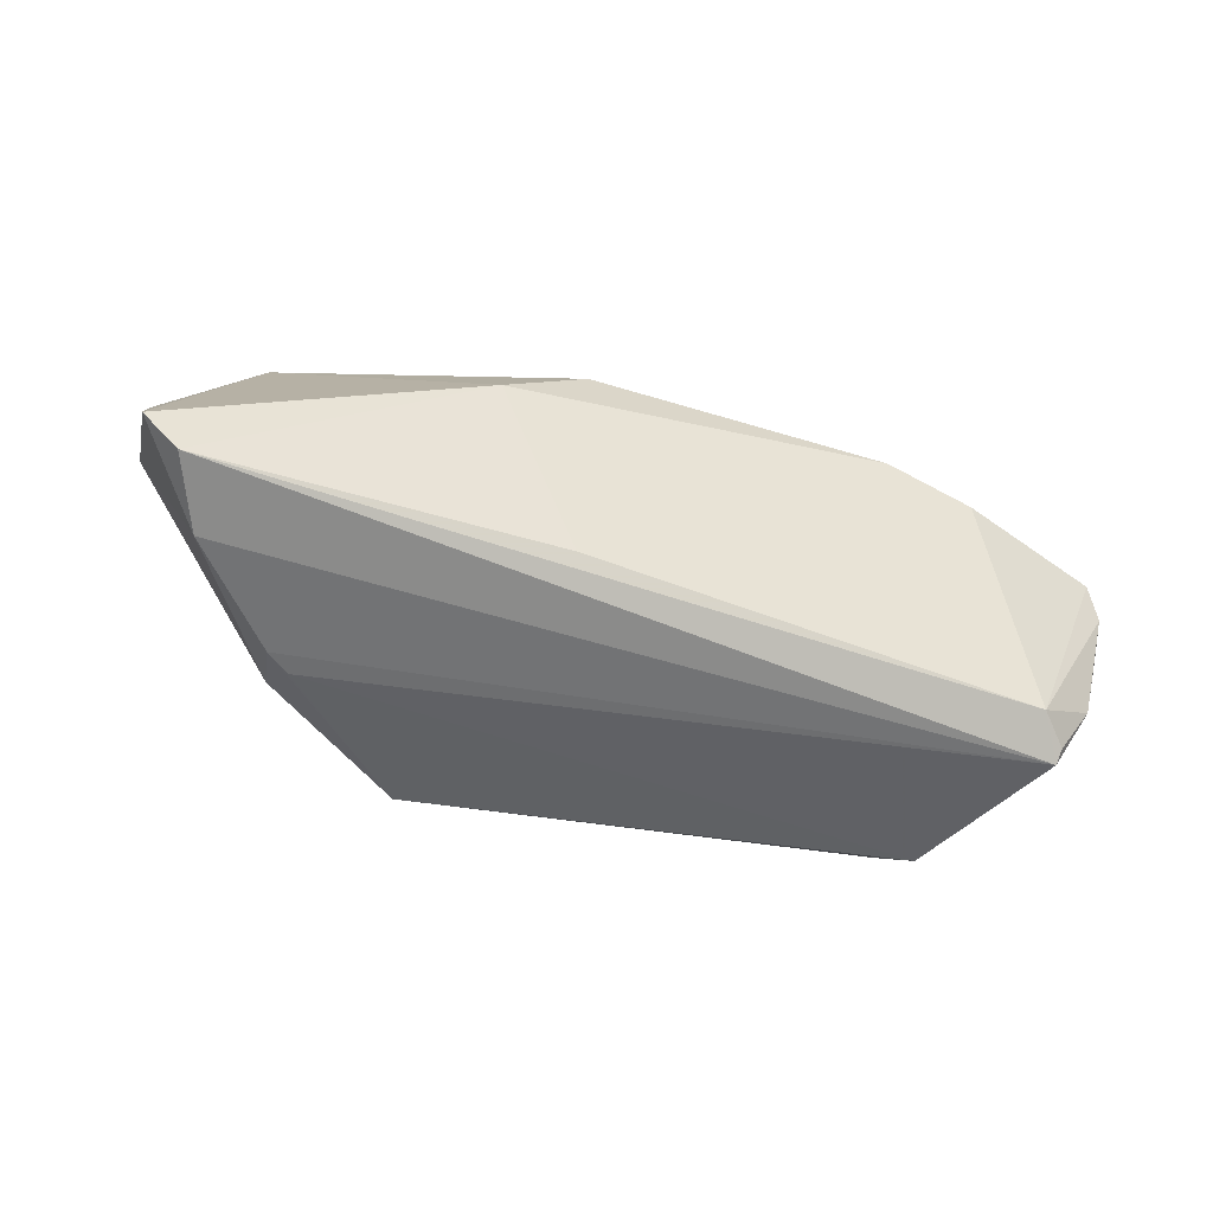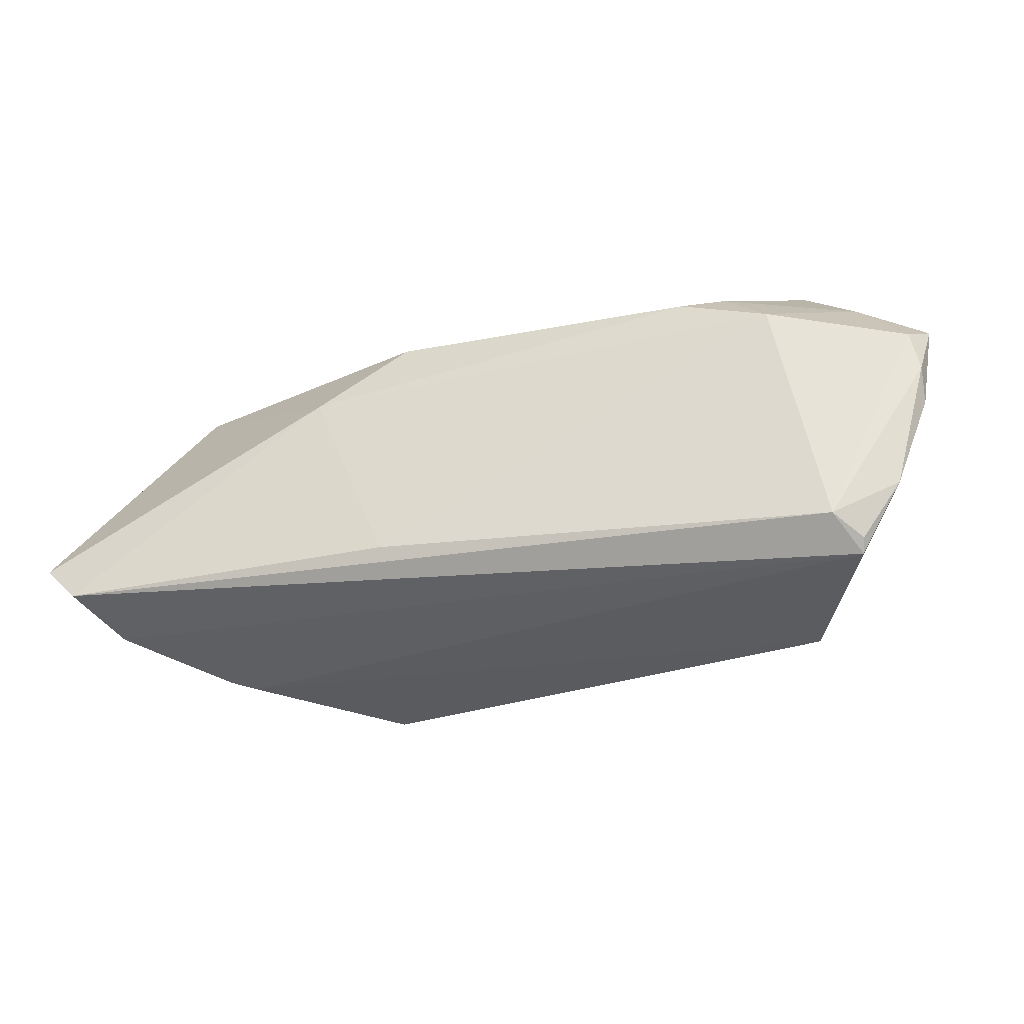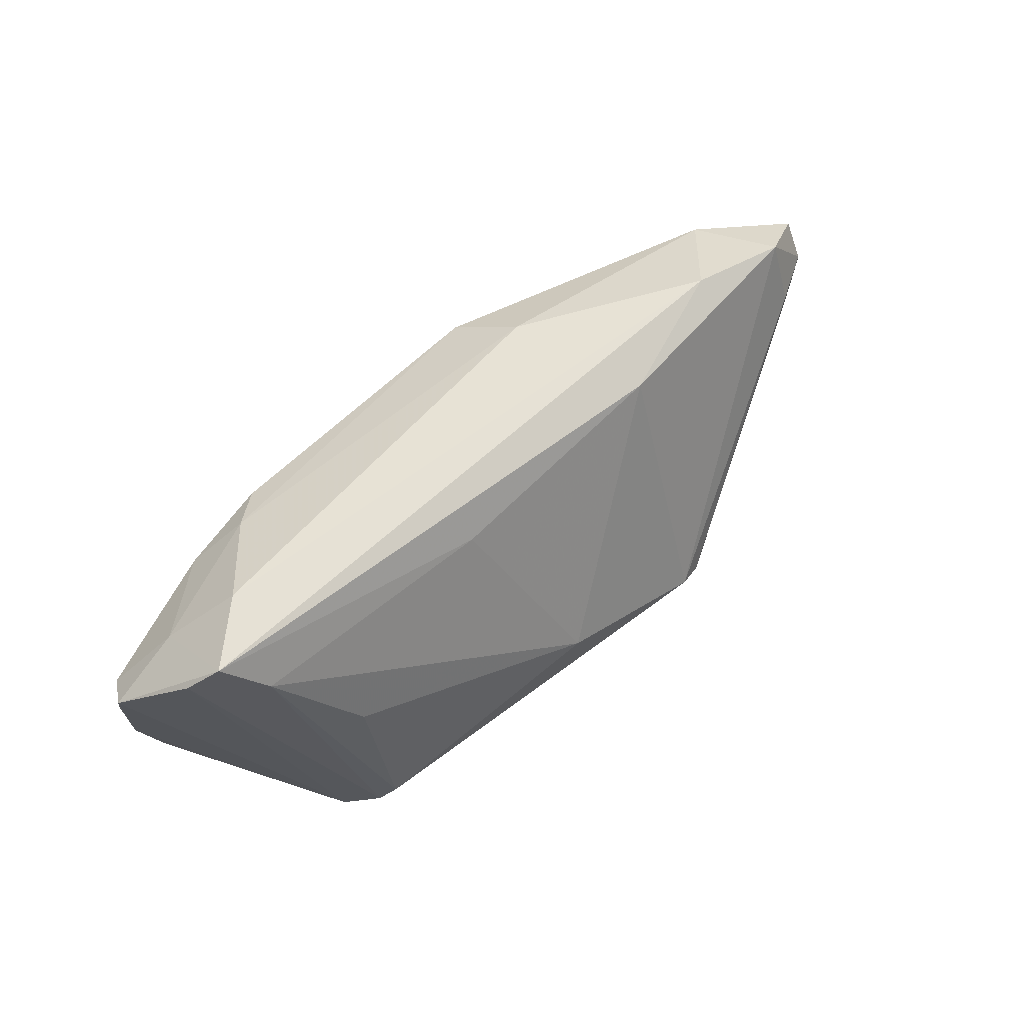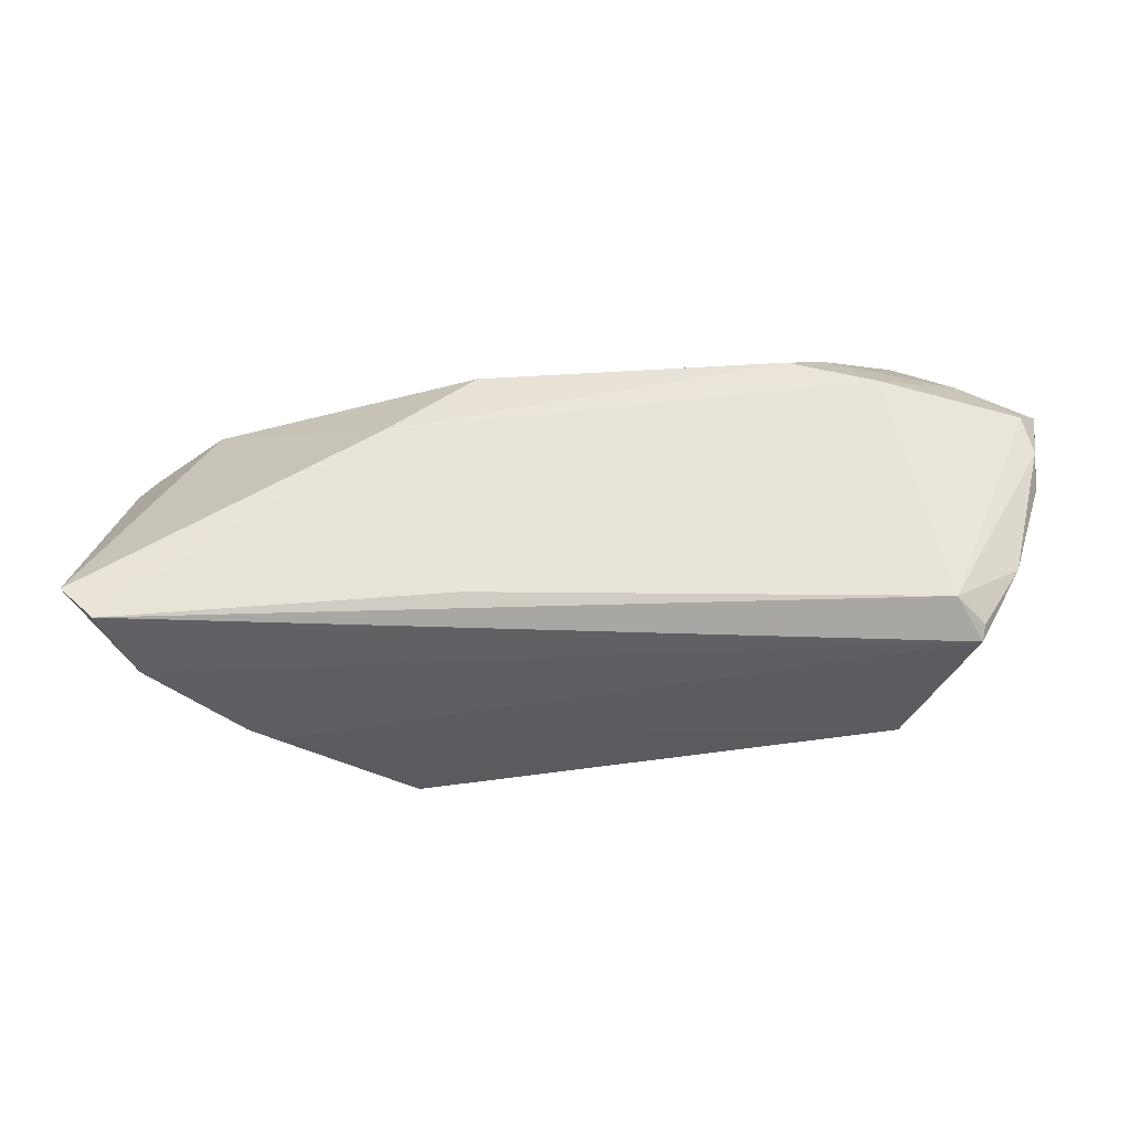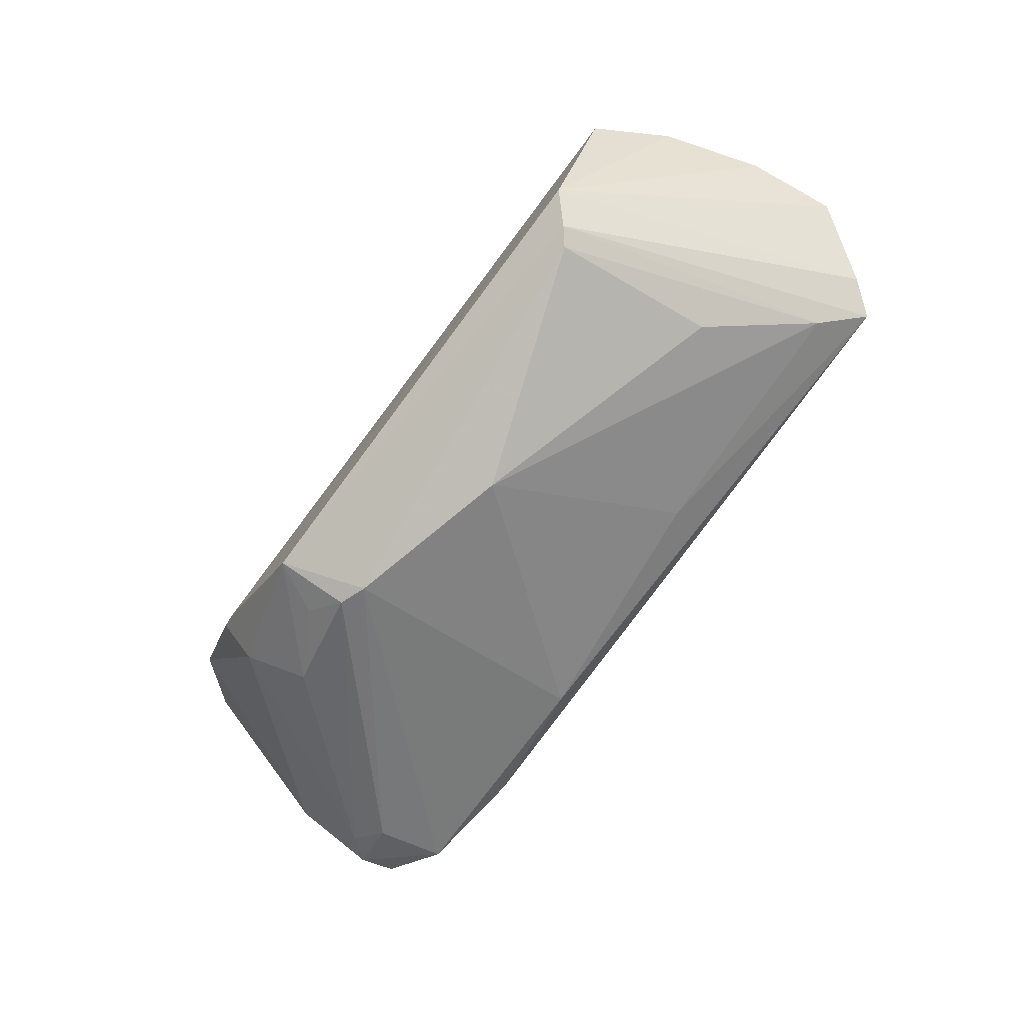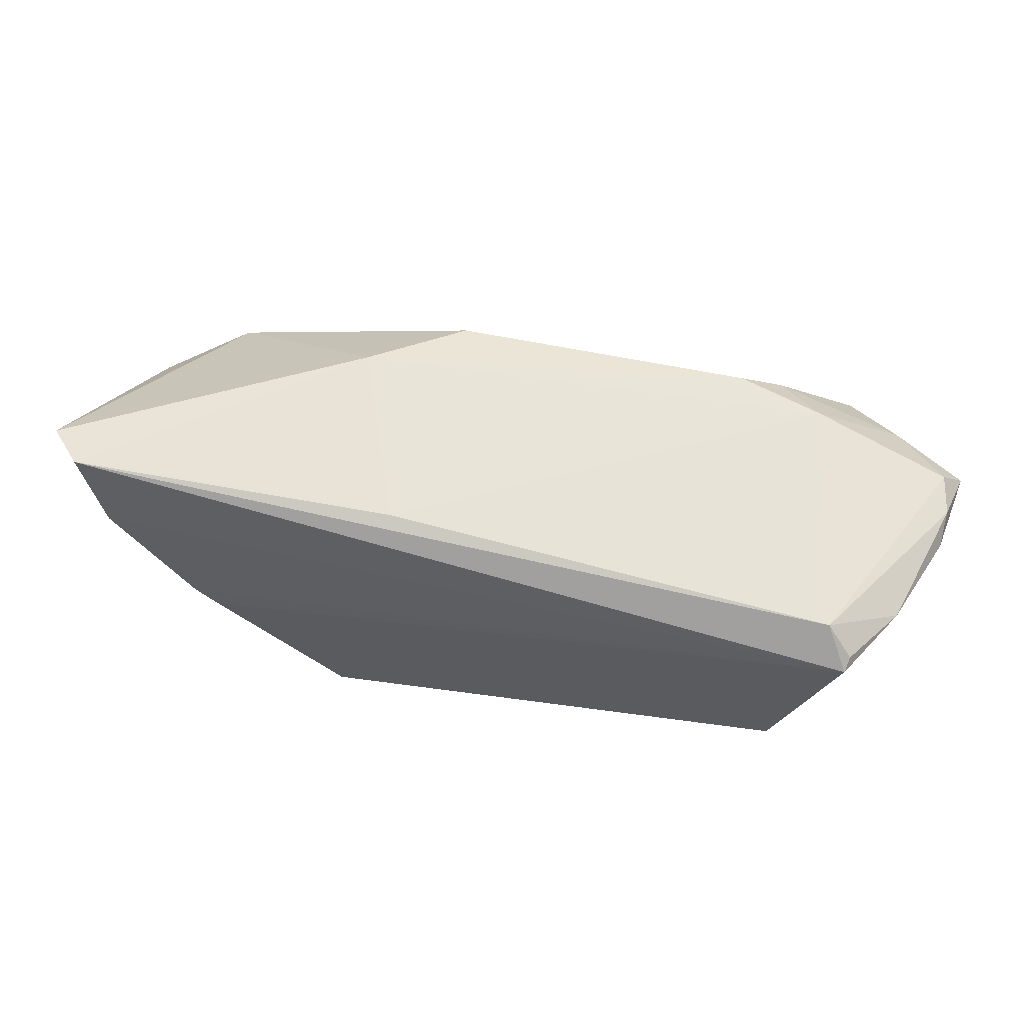
<metadata>
{"format":"obj","ext":"obj","renderer":"f3d","projection":"perspective","resolution":1024,"background":"white","views":[{"elev":-43.9,"azim":-23.1,"up":"+Y"},{"elev":-29.8,"azim":13.4,"up":"+Y"},{"elev":55.4,"azim":129.8,"up":"+Y"},{"elev":60.1,"azim":-1.9,"up":"+Z"},{"elev":-69.3,"azim":53.0,"up":"+Z"},{"elev":61.3,"azim":13.4,"up":"+Z"}]}
</metadata>
<code>
v 0.0593 0.01032 0.01466
v -0.03204 -0.01075 -0.01929
v -0.01326 -0.01295 -0.02561
v 0.0383 -0.01794 -0.01336
v 0.06214 0.01264 0.01081
v -0.01909 -0.0231 -0.02007
v -0.05676 0.01587 -0.007432
v -0.05566 -0.01587 0.01676
v -0.03651 -0.02226 -0.004911
v -0.0151 0.02251 -0.01325
v -0.05466 0.0151 -0.01317
v 0.04121 0.01438 0.01786
v 0.04729 -0.01671 0.01745
v 0.0604 0.0009922 0.01227
v 0.0505 -0.02083 0.01333
v 0.04308 -0.02242 -0.007388
v -0.02124 0.008967 0.01786
v 0.01705 0.01871 -0.01034
v -0.05683 0.005283 -0.006597
v 0.05728 0.02043 0.001569
v 0.04597 0.02574 0.00399
v -0.05483 0.02026 -0.01047
v 0.04046 0.004123 -0.01116
v 0.05432 0.0242 -0.001567
v -0.009558 0.01795 0.01559
v -0.03736 -0.01761 -0.01233
v 0.03531 0.02023 0.01404
v 0.04975 0.01821 -0.005129
v -0.03958 -0.02182 -0.002871
v 0.05287 0.01855 0.009702
v -0.05125 -0.01908 0.008467
v 0.02982 0.01765 0.01775
v -0.0117 0.02352 0.00589
v 0.05078 -0.01922 0.01462
v -0.0477 0.014 -0.01583
v 0.06044 0.005122 0.01431
v -0.01166 -0.01443 0.01786
v -0.05995 -0.01151 0.01629
v -0.04468 0.02068 -0.0007828
v -0.01703 -0.01411 -0.02504
v 0.04024 -0.01959 -0.01194
v -0.05187 0.01163 -0.01407
v -0.04702 0.02358 -0.01315
v -0.02213 -0.01637 -0.02168
v -0.03332 0.02574 -0.009767
v 0.008043 -0.007228 -0.02194
v 0.05593 -0.01157 0.01409
f 29 26 6
f 8 15 13
f 9 29 6
f 15 29 9
f 31 15 8
f 31 29 15
f 8 38 31
f 26 29 31
f 24 10 45
f 20 24 5
f 20 41 24
f 6 41 16
f 16 9 6
f 15 9 16
f 5 14 16
f 16 20 5
f 41 20 16
f 7 38 39
f 17 38 8
f 25 39 17
f 17 39 38
f 5 24 30
f 12 30 27
f 26 31 19
f 19 38 7
f 19 31 38
f 24 45 21
f 21 30 24
f 27 30 21
f 15 16 47
f 47 16 14
f 18 10 24
f 18 46 10
f 43 39 45
f 43 45 10
f 8 13 37
f 37 17 8
f 13 12 37
f 37 12 17
f 5 30 1
f 30 12 1
f 1 12 13
f 32 27 25
f 32 12 27
f 25 17 32
f 17 12 32
f 33 21 45
f 33 39 25
f 45 39 33
f 25 27 33
f 27 21 33
f 34 13 15
f 15 47 34
f 34 47 13
f 24 41 28
f 28 23 46
f 28 18 24
f 46 18 28
f 46 23 4
f 4 41 6
f 4 28 41
f 23 28 4
f 11 19 7
f 11 43 35
f 36 47 14
f 36 14 5
f 5 1 36
f 13 47 36
f 36 1 13
f 35 43 3
f 3 40 35
f 3 43 10
f 10 46 3
f 46 4 3
f 3 4 6
f 6 40 3
f 22 11 7
f 43 11 22
f 7 39 22
f 39 43 22
f 6 26 2
f 35 40 42
f 42 11 35
f 40 2 42
f 42 2 26
f 26 19 42
f 19 11 42
f 44 40 6
f 6 2 44
f 44 2 40

</code>
